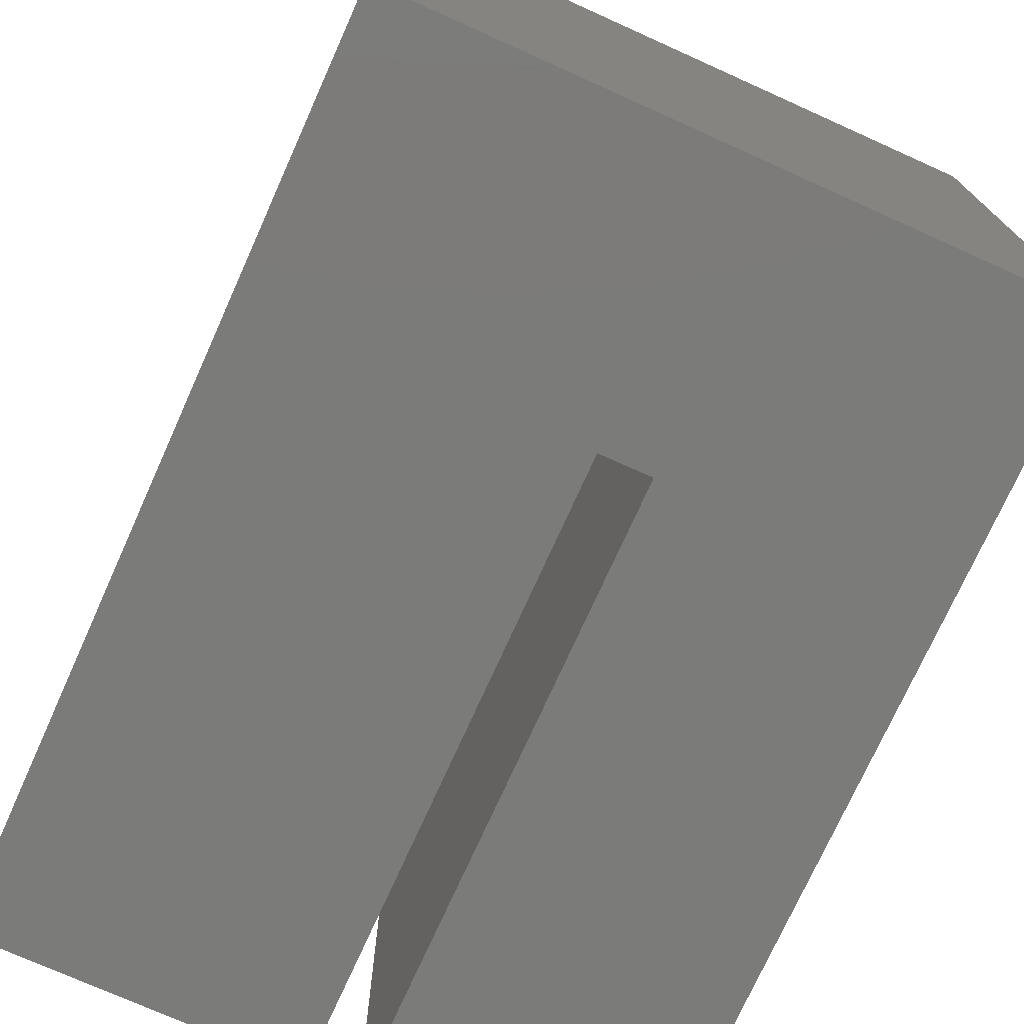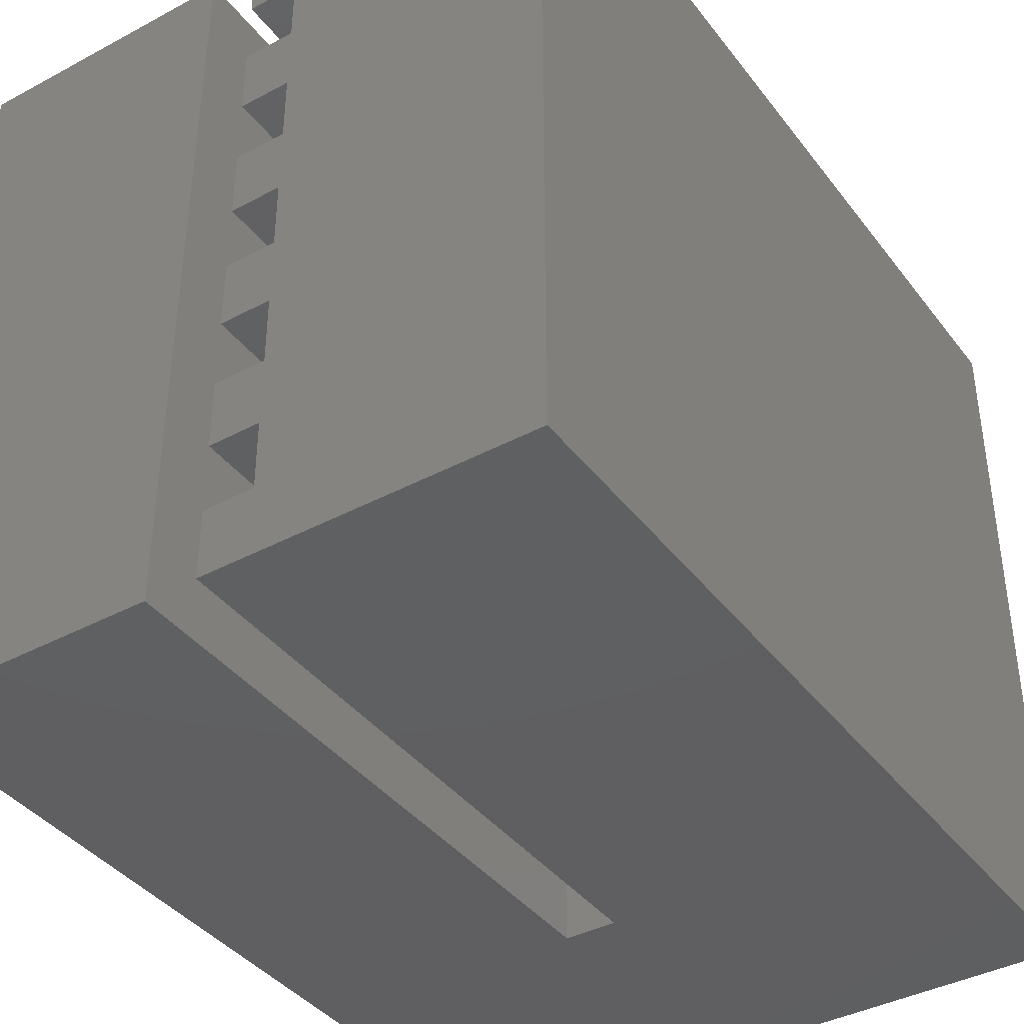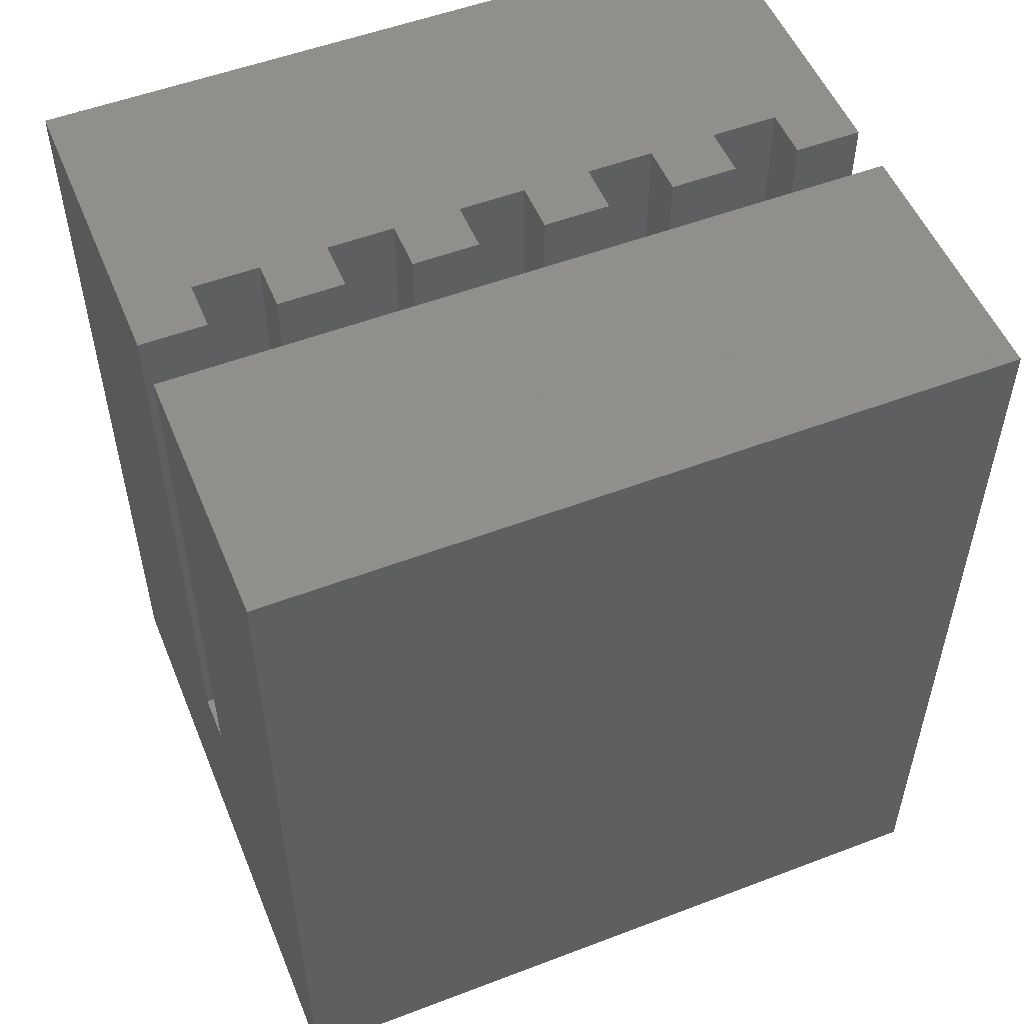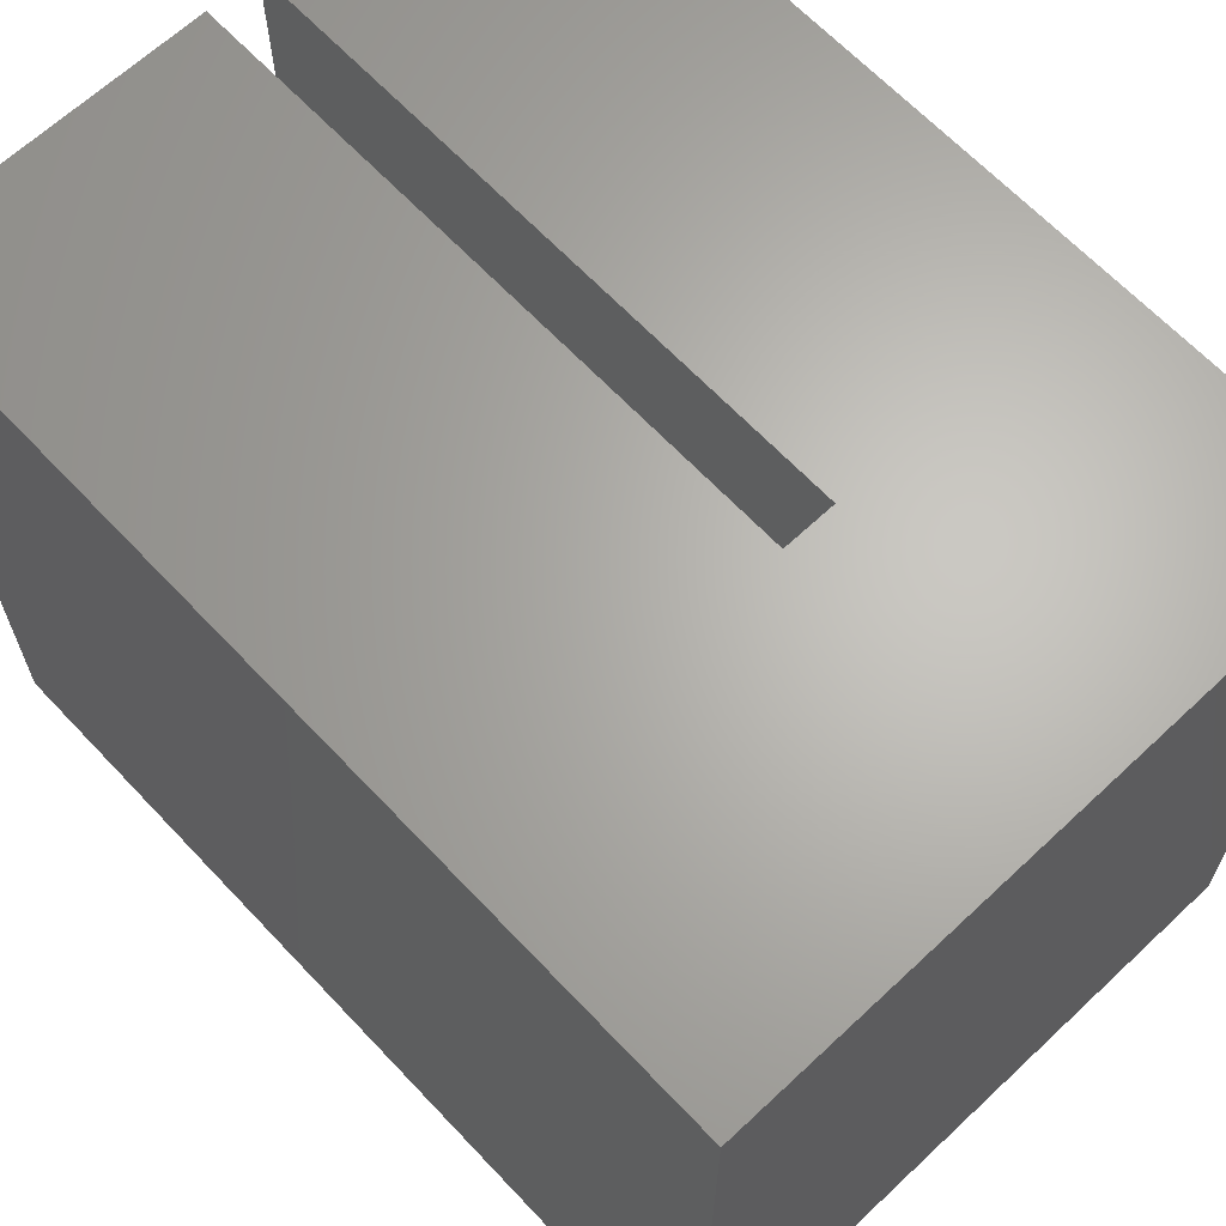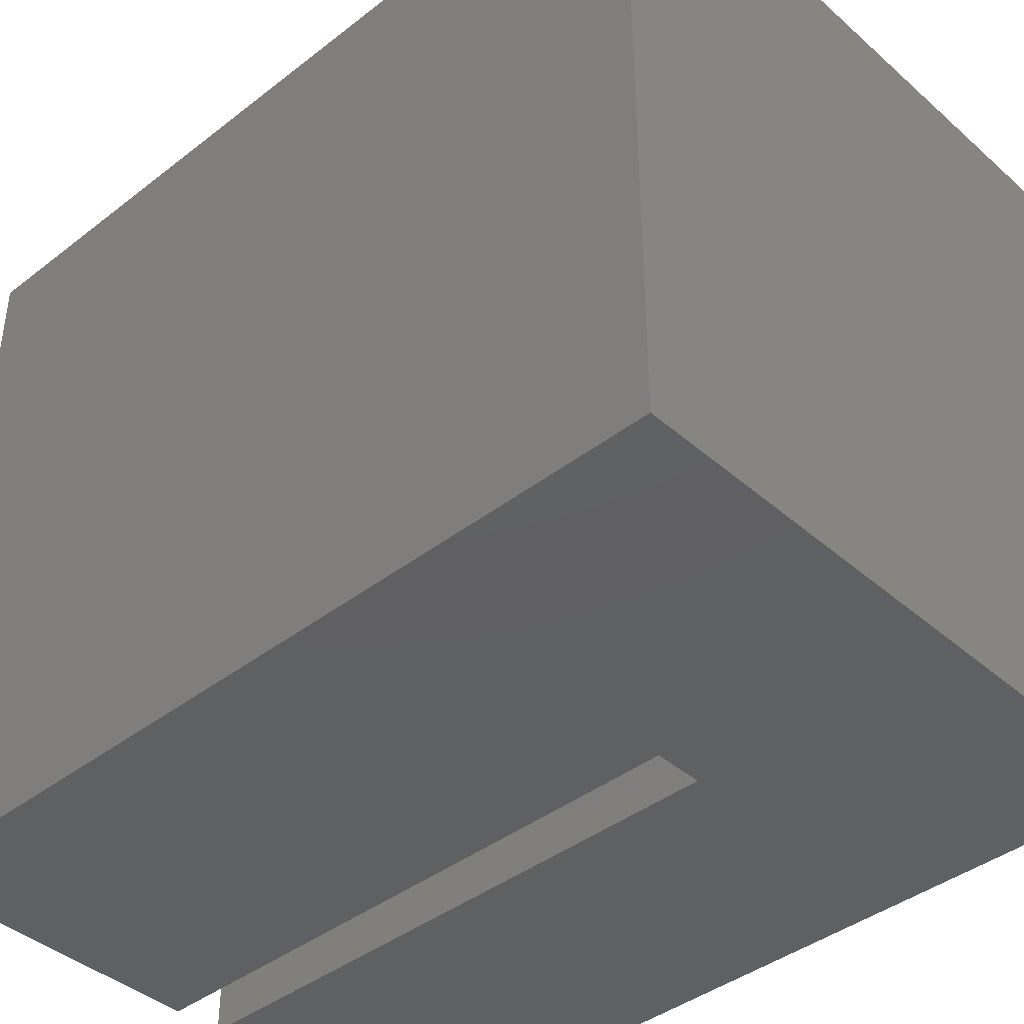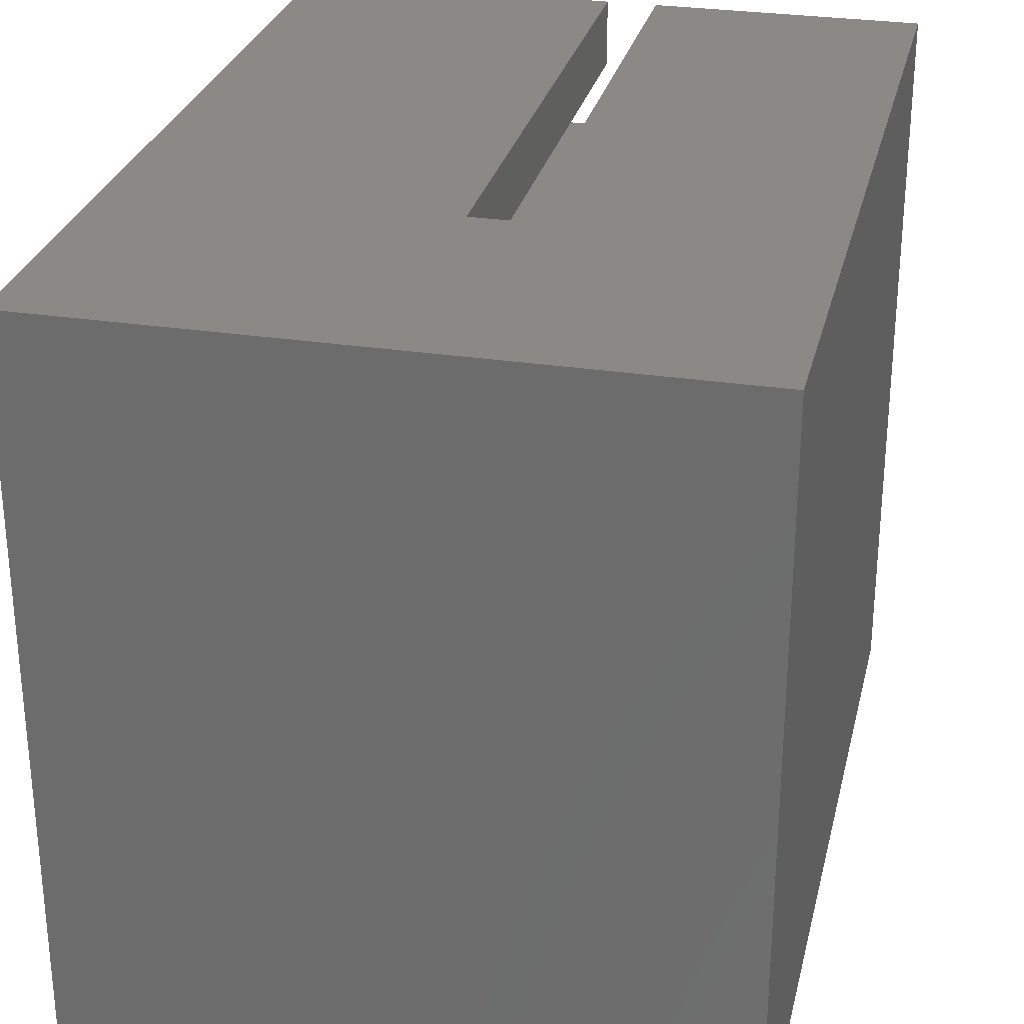
<metadata>
{"format":"stl","ext":"stl","renderer":"f3d","projection":"perspective","resolution":1024,"background":"white","views":[{"elev":-74.3,"azim":155.8,"up":"+Y"},{"elev":-39.8,"azim":33.5,"up":"+Y"},{"elev":52.9,"azim":-112.2,"up":"+Z"},{"elev":65.3,"azim":136.7,"up":"+Y"},{"elev":-41.1,"azim":133.3,"up":"+Y"},{"elev":28.4,"azim":-166.9,"up":"+Y"}]}
</metadata>
<code>
# stl→obj: 56 verts, 108 faces
v -4.75 0 0
v -4.75 11 13
v -4.75 11 0
v -4.75 0 13
v -0.75 11 4
v 0 10 4
v 0 11 4
v 0 9 4
v 0 8 4
v 0 7 4
v 0 6 4
v 0 5 4
v -0.75 0 4
v 0 4 4
v 0 3 4
v 0 2 4
v 0 1 4
v 0 0 4
v 0.75 9 4
v 0.75 10 4
v 0.75 7 4
v 0.75 8 4
v 0.75 5 4
v 0.75 6 4
v 0.75 3 4
v 0.75 4 4
v 0.75 1 4
v 0.75 2 4
v 0.75 10 13
v 0.75 9 13
v 0.75 8 13
v 0.75 7 13
v 0.75 6 13
v 0.75 5 13
v 0.75 4 13
v 0.75 3 13
v 0.75 2 13
v 0.75 1 13
v 4.75 11 0
v 4.75 0 0
v -0.75 0 13
v 4.75 0 13
v 0 0 13
v 4.75 11 13
v 0 11 13
v -0.75 11 13
v 0 1 13
v 0 3 13
v 0 2 13
v 0 5 13
v 0 4 13
v 0 7 13
v 0 6 13
v 0 9 13
v 0 8 13
v 0 10 13
f 1 2 3
f 2 1 4
f 5 6 7
f 6 5 8
f 8 5 9
f 9 5 10
f 10 5 11
f 11 5 12
f 13 12 5
f 12 13 14
f 14 13 15
f 15 13 16
f 16 13 17
f 17 13 18
f 6 19 20
f 19 6 8
f 9 21 22
f 21 9 10
f 11 23 24
f 23 11 12
f 14 25 26
f 25 14 15
f 16 27 28
f 27 16 17
f 19 29 20
f 29 19 30
f 21 31 22
f 31 21 32
f 23 33 24
f 33 23 34
f 25 35 26
f 35 25 36
f 27 37 28
f 37 27 38
f 1 39 40
f 39 1 3
f 4 13 41
f 13 1 18
f 1 13 4
f 18 42 43
f 18 40 42
f 40 18 1
f 44 7 45
f 3 7 39
f 39 7 44
f 5 2 46
f 5 3 2
f 7 3 5
f 2 41 46
f 41 2 4
f 41 5 46
f 5 41 13
f 18 47 17
f 47 18 43
f 48 37 36
f 37 48 49
f 50 35 34
f 35 50 51
f 52 33 32
f 33 52 53
f 54 31 30
f 31 54 55
f 30 44 29
f 45 29 44
f 29 45 56
f 31 44 30
f 32 44 31
f 33 44 32
f 44 33 42
f 34 42 33
f 35 42 34
f 36 42 35
f 37 42 36
f 38 42 37
f 43 38 47
f 38 43 42
f 27 47 38
f 47 27 17
f 16 48 15
f 48 16 49
f 25 48 36
f 48 25 15
f 16 37 49
f 37 16 28
f 14 50 12
f 50 14 51
f 23 50 34
f 50 23 12
f 14 35 51
f 35 14 26
f 11 52 10
f 52 11 53
f 21 52 32
f 52 21 10
f 11 33 53
f 33 11 24
f 9 54 8
f 54 9 55
f 9 31 55
f 31 9 22
f 19 54 30
f 54 19 8
f 6 45 7
f 45 6 56
f 6 29 56
f 29 6 20
f 42 39 44
f 39 42 40

</code>
